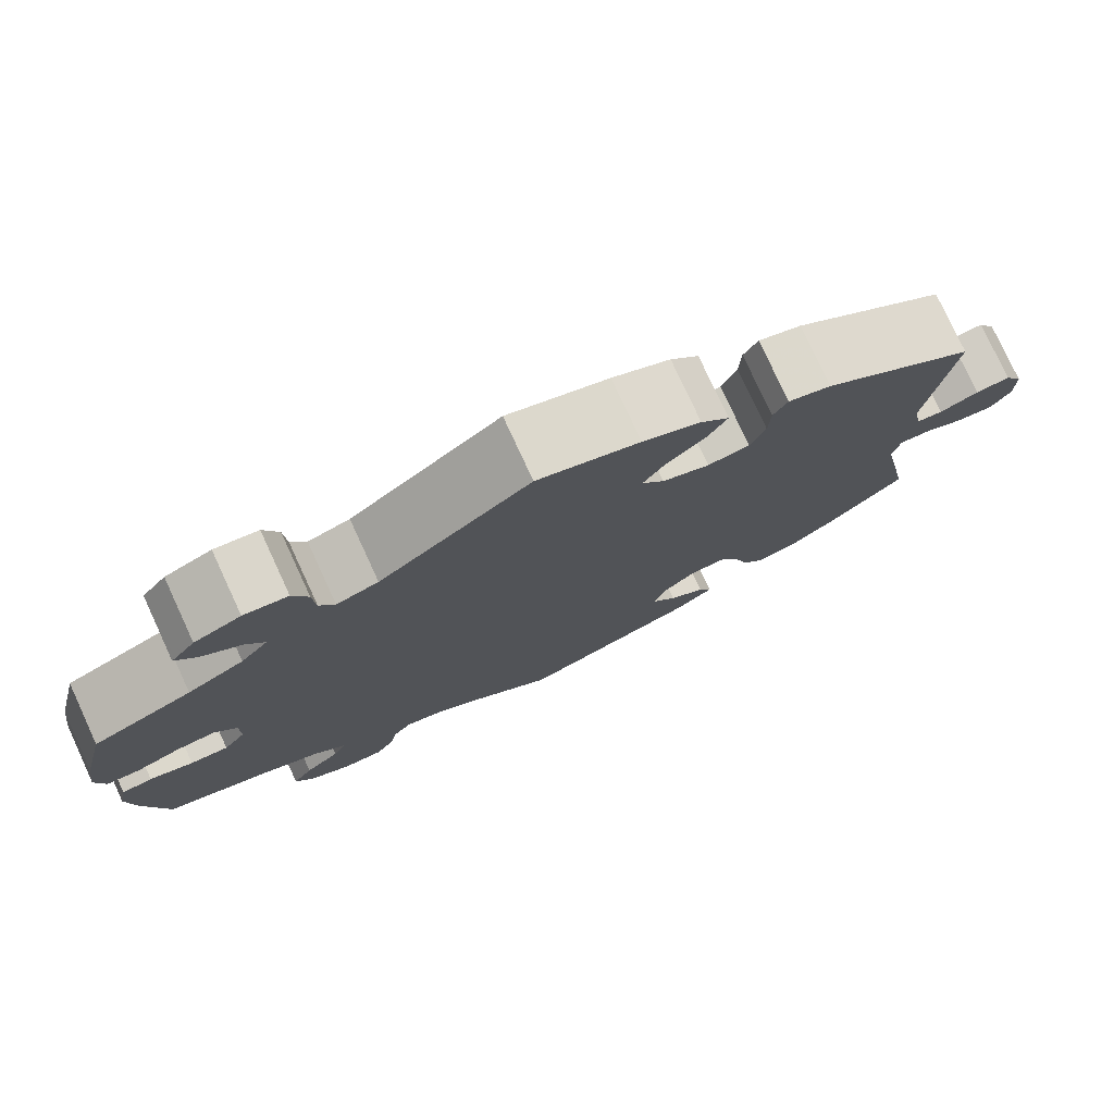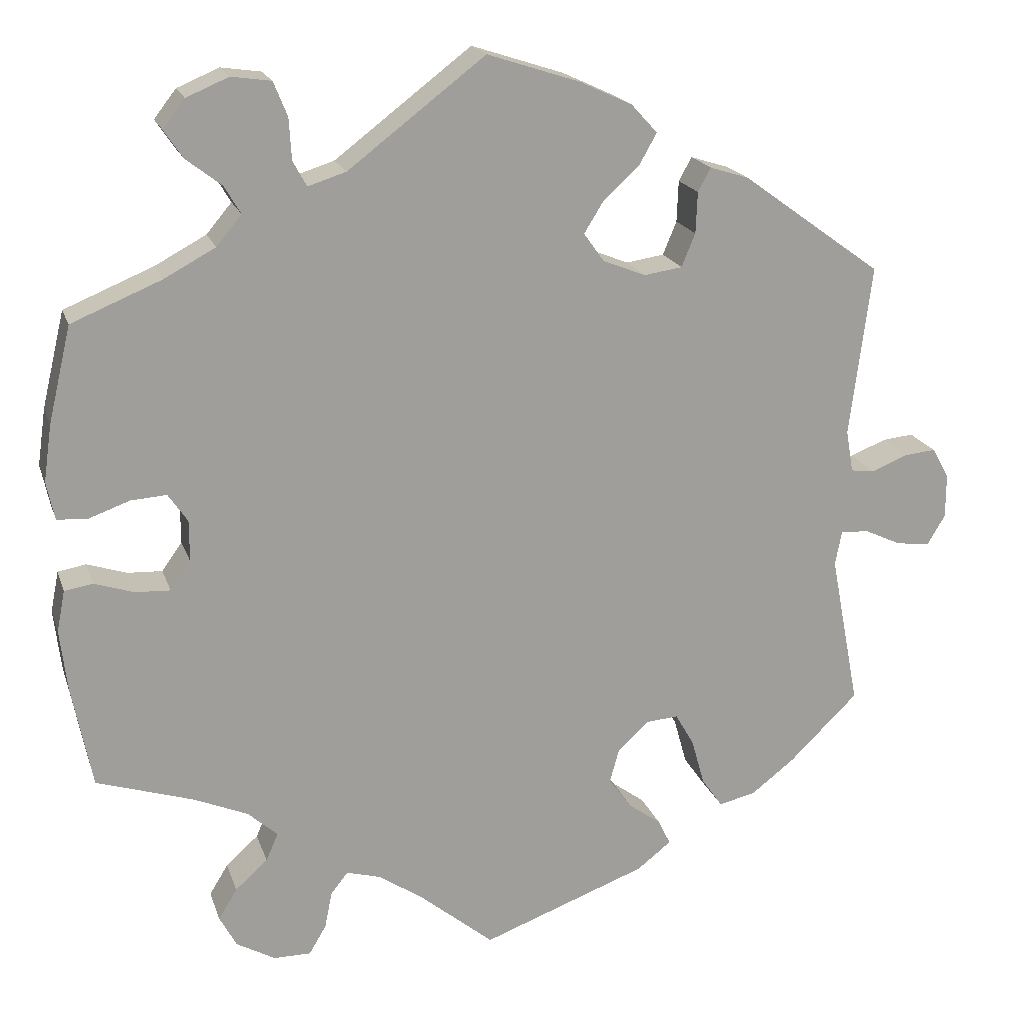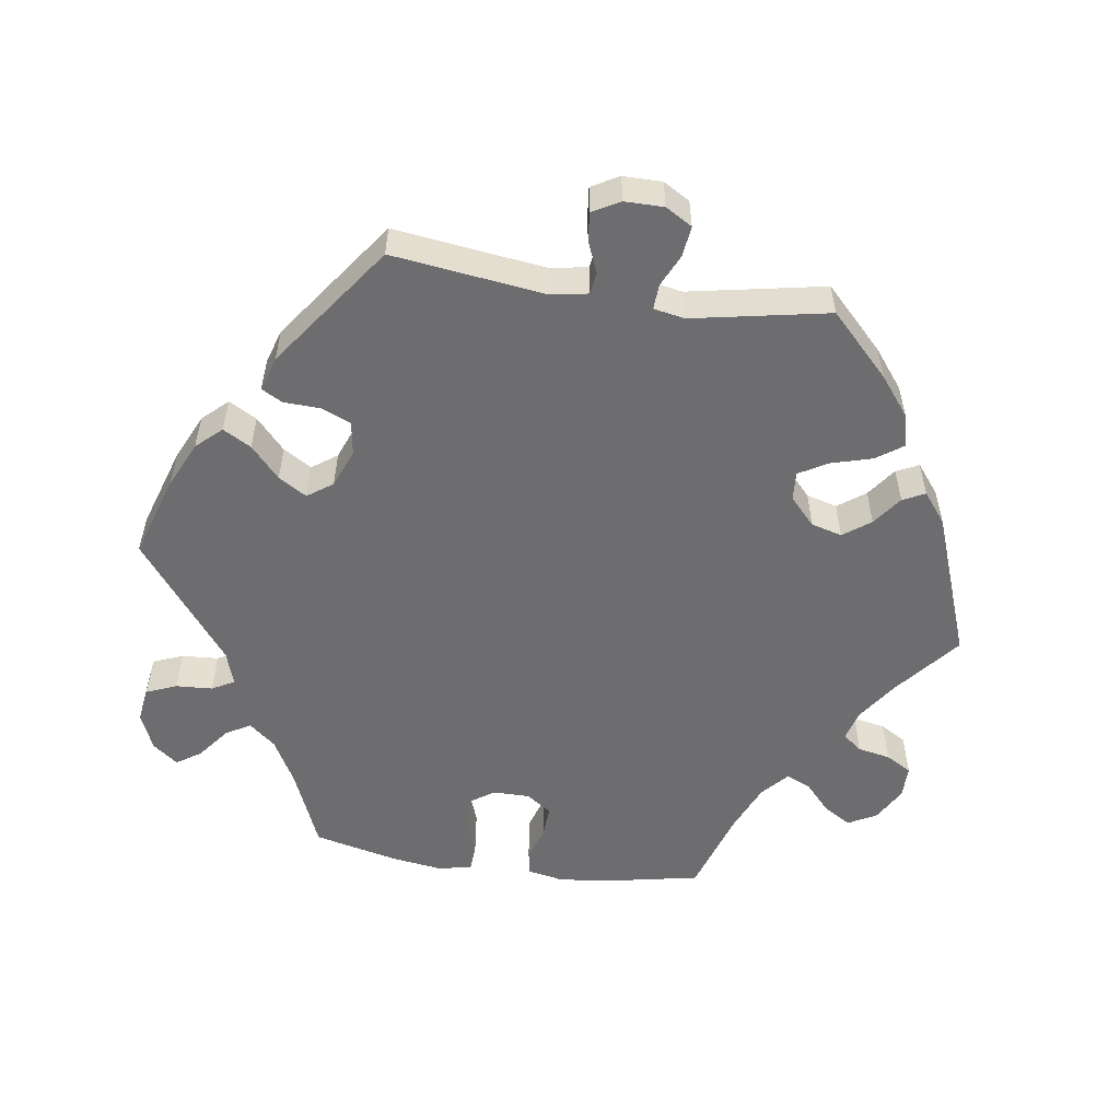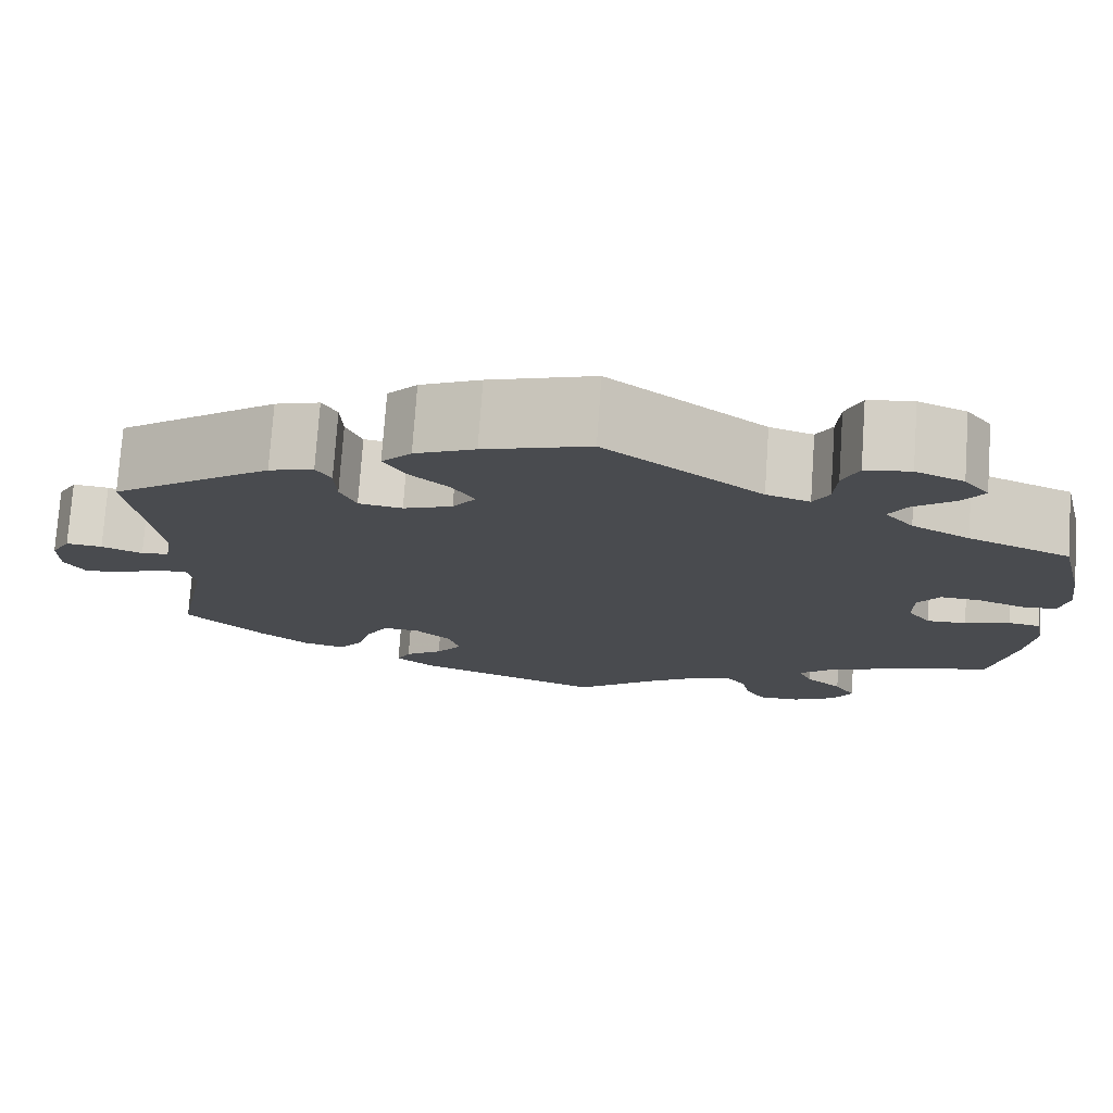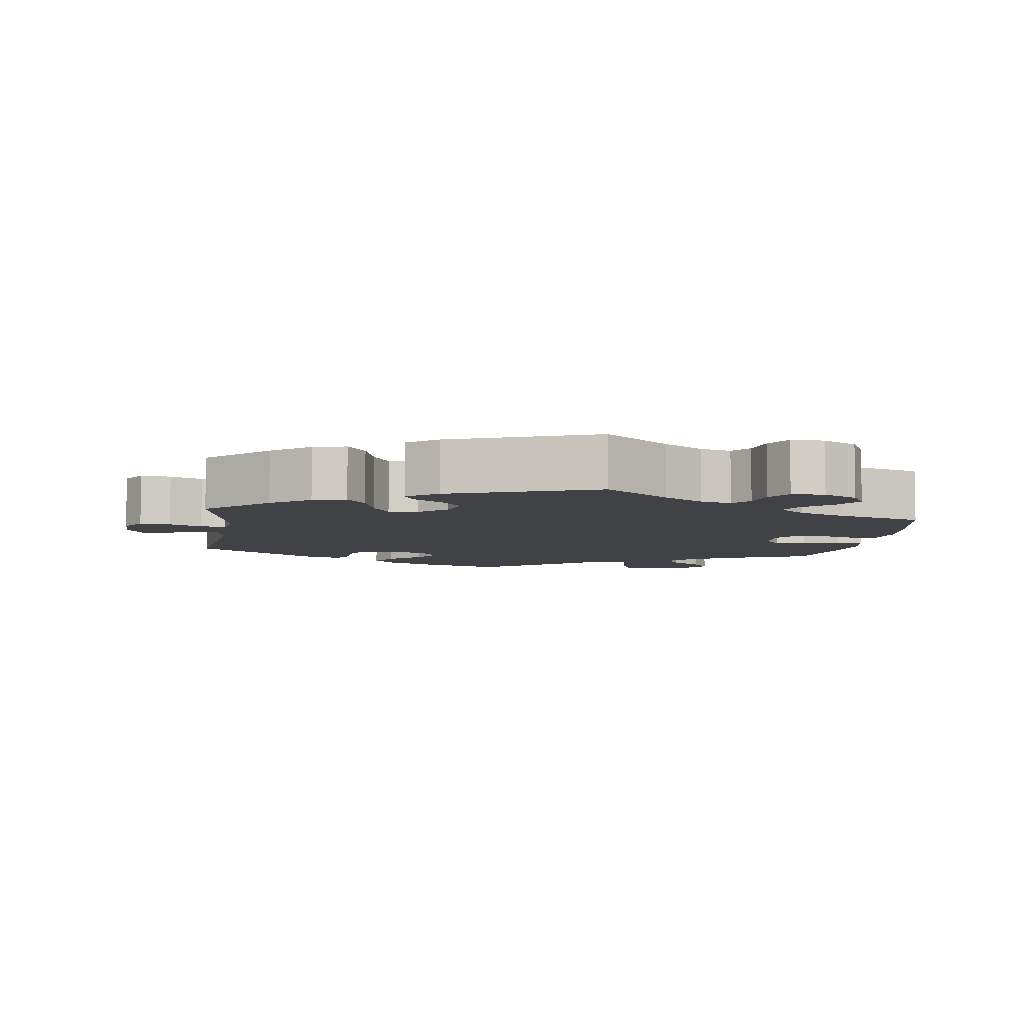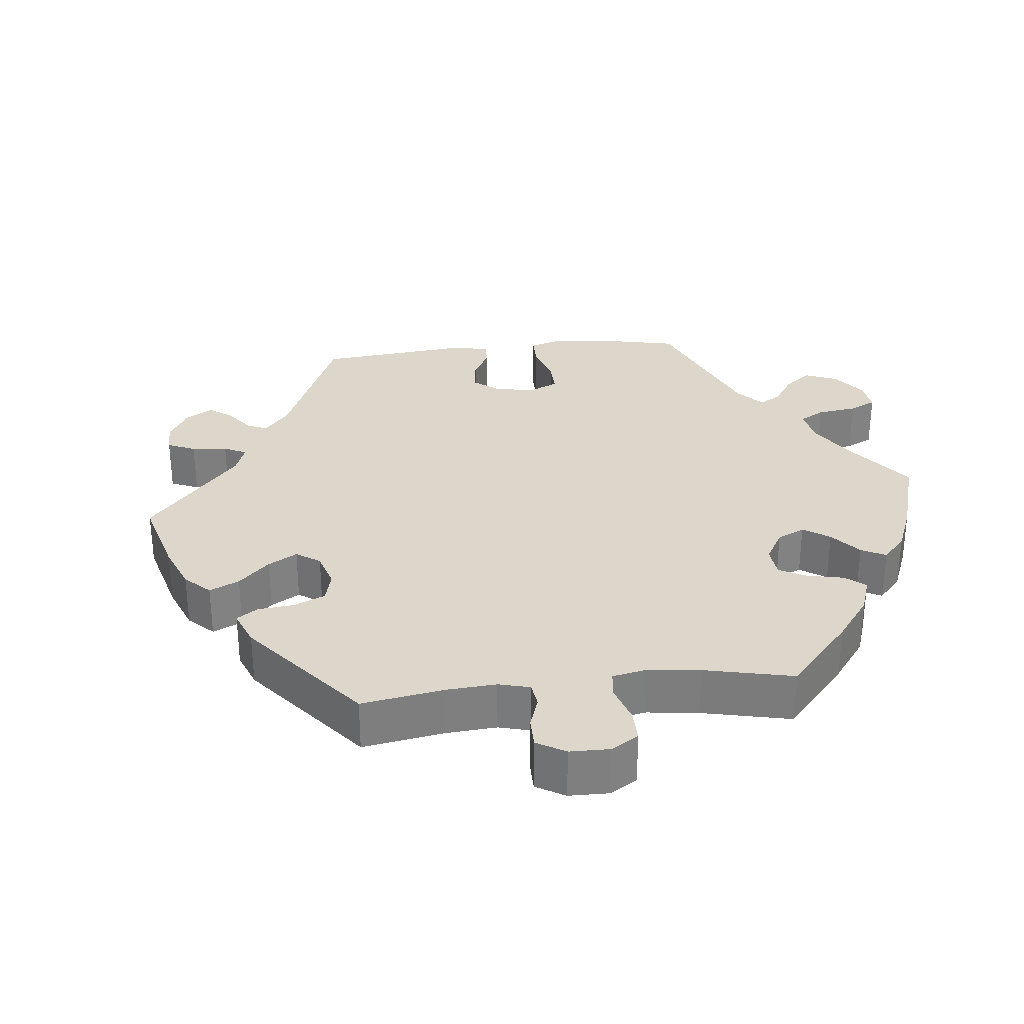
<metadata>
{"format":"obj","ext":"obj","renderer":"f3d","projection":"perspective","resolution":1024,"background":"white","views":[{"elev":78.1,"azim":-24.8,"up":"+Z"},{"elev":18.8,"azim":-15.7,"up":"+Z"},{"elev":-54.1,"azim":81.6,"up":"+Y"},{"elev":75.9,"azim":-176.0,"up":"+Z"},{"elev":-6.4,"azim":171.9,"up":"+Y"},{"elev":30.7,"azim":-156.1,"up":"+Y"}]}
</metadata>
<code>
v -0.389 0.07 0.335
v -0.326 0.07 0.369
v -0.295 0.07 0.406
v -0.315 0.07 0.44
v -0.359 0.07 0.474
v -0.382 0.07 0.508
v -0.355 0.07 0.543
v -0.303 0.07 0.565
v -0.254 0.07 0.558
v -0.237 0.07 0.516
v -0.234 0.07 0.465
v -0.217 0.07 0.434
v -0.17 0.07 0.449
v -0.001 0.07 0.578
v 0.113 0.07 0.541
v 0.178 0.07 0.511
v 0.21 0.07 0.476
v 0.188 0.07 0.437
v 0.144 0.07 0.397
v 0.12 0.07 0.358
v 0.145 0.07 0.323
v 0.198 0.07 0.302
v 0.245 0.07 0.309
v 0.262 0.07 0.35
v 0.264 0.07 0.401
v 0.28 0.07 0.43
v 0.328 0.07 0.415
v 0.501 0.07 0.29
v 0.474 0.07 0.079
v 0.483 0.07 0.027
v 0.513 0.07 0.023
v 0.557 0.07 0.041
v 0.596 0.07 0.045
v 0.617 0.07 0.007
v 0.617 0.07 -0.047
v 0.595 0.07 -0.084
v 0.553 0.07 -0.079
v 0.508 0.07 -0.058
v 0.473 0.07 -0.056
v 0.465 0.07 -0.099
v 0.501 0.07 -0.288
v 0.417 0.07 -0.37
v 0.363 0.07 -0.412
v 0.317 0.07 -0.423
v 0.291 0.07 -0.386
v 0.275 0.07 -0.329
v 0.252 0.07 -0.289
v 0.212 0.07 -0.292
v 0.174 0.07 -0.327
v 0.162 0.07 -0.37
v 0.19 0.07 -0.408
v 0.231 0.07 -0.438
v 0.246 0.07 -0.469
v 0.204 0.07 -0.502
v 0 0.07 -0.578
v -0.09 0.07 -0.504
v -0.146 0.07 -0.466
v -0.189 0.07 -0.454
v -0.21 0.07 -0.481
v -0.219 0.07 -0.526
v -0.24 0.07 -0.562
v -0.286 0.07 -0.562
v -0.334 0.07 -0.535
v -0.355 0.07 -0.496
v -0.332 0.07 -0.458
v -0.292 0.07 -0.422
v -0.277 0.07 -0.388
v -0.314 0.07 -0.355
v -0.38 0.07 -0.327
v -0.5 0.07 -0.289
v -0.525 0.07 -0.163
v -0.534 0.07 -0.087
v -0.524 0.07 -0.036
v -0.489 0.07 -0.03
v -0.44 0.07 -0.046
v -0.397 0.07 -0.048
v -0.372 0.07 -0.013
v -0.372 0.07 0.038
v -0.396 0.07 0.073
v -0.44 0.07 0.07
v -0.49 0.07 0.052
v -0.528 0.07 0.054
v -0.538 0.07 0.101
v -0.528 0.07 0.171
v -0.5 0.07 0.289
v -0.389 0 0.335
v -0.326 0 0.369
v -0.295 0 0.406
v -0.315 0 0.44
v -0.359 0 0.474
v -0.382 0 0.508
v -0.355 0 0.543
v -0.303 0 0.565
v -0.254 0 0.558
v -0.237 0 0.516
v -0.234 0 0.465
v -0.217 0 0.434
v -0.17 0 0.449
v -0.001 0 0.578
v 0.113 0 0.541
v 0.178 0 0.511
v 0.21 0 0.476
v 0.188 0 0.437
v 0.144 0 0.397
v 0.12 0 0.358
v 0.145 0 0.323
v 0.198 0 0.302
v 0.245 0 0.309
v 0.262 0 0.35
v 0.264 0 0.401
v 0.28 0 0.43
v 0.328 0 0.415
v 0.501 0 0.29
v 0.474 0 0.079
v 0.483 0 0.027
v 0.513 0 0.023
v 0.557 0 0.041
v 0.596 0 0.045
v 0.617 0 0.007
v 0.617 0 -0.047
v 0.595 0 -0.084
v 0.553 0 -0.079
v 0.508 0 -0.058
v 0.473 0 -0.056
v 0.465 0 -0.099
v 0.501 0 -0.288
v 0.417 0 -0.37
v 0.363 0 -0.412
v 0.317 0 -0.423
v 0.291 0 -0.386
v 0.275 0 -0.329
v 0.252 0 -0.289
v 0.212 0 -0.292
v 0.174 0 -0.327
v 0.162 0 -0.37
v 0.19 0 -0.408
v 0.231 0 -0.438
v 0.246 0 -0.469
v 0.204 0 -0.502
v 0 0 -0.578
v -0.09 0 -0.504
v -0.146 0 -0.466
v -0.189 0 -0.454
v -0.21 0 -0.481
v -0.219 0 -0.526
v -0.24 0 -0.562
v -0.286 0 -0.562
v -0.334 0 -0.535
v -0.355 0 -0.496
v -0.332 0 -0.458
v -0.292 0 -0.422
v -0.277 0 -0.388
v -0.314 0 -0.355
v -0.38 0 -0.327
v -0.5 0 -0.289
v -0.525 0 -0.163
v -0.534 0 -0.087
v -0.524 0 -0.036
v -0.489 0 -0.03
v -0.44 0 -0.046
v -0.397 0 -0.048
v -0.372 0 -0.013
v -0.372 0 0.038
v -0.396 0 0.073
v -0.44 0 0.07
v -0.49 0 0.052
v -0.528 0 0.054
v -0.538 0 0.101
v -0.528 0 0.171
v -0.5 0 0.289
f 84 85 1
f 83 84 1 2
f 80 81 82 83
f 79 80 83 2
f 78 79 2 3
f 77 78 3
f 72 73 74 75
f 72 75 76
f 69 70 71 72
f 68 69 72 76
f 67 68 76 77
f 63 64 65 66
f 63 66 67
f 62 63 67
f 59 60 61 62
f 58 59 62 67
f 57 58 67 77
f 53 54 55 56
f 51 52 53 56
f 50 51 56 57
f 49 50 57 77
f 43 44 45 46
f 43 46 47
f 40 41 42 43
f 39 40 43 47
f 35 36 37 38
f 35 38 39
f 34 35 39
f 31 32 33 34
f 30 31 34 39
f 29 30 39 47
f 24 25 26 27
f 23 24 27 28
f 22 23 28 29
f 16 17 18 19
f 16 19 20
f 13 14 15 16
f 12 13 16 20
f 8 9 10 11
f 8 11 12
f 7 8 12
f 4 5 6 7
f 3 4 7 12
f 48 49 77 3
f 21 22 29 47
f 20 21 47 48
f 3 12 20 48
f 86 170 169
f 87 86 169 168
f 168 167 166 165
f 87 168 165 164
f 88 87 164 163
f 88 163 162
f 160 159 158 157
f 161 160 157
f 157 156 155 154
f 161 157 154 153
f 162 161 153 152
f 151 150 149 148
f 152 151 148
f 152 148 147
f 147 146 145 144
f 152 147 144 143
f 162 152 143 142
f 141 140 139 138
f 141 138 137 136
f 142 141 136 135
f 162 142 135 134
f 131 130 129 128
f 132 131 128
f 128 127 126 125
f 132 128 125 124
f 123 122 121 120
f 124 123 120
f 124 120 119
f 119 118 117 116
f 124 119 116 115
f 132 124 115 114
f 112 111 110 109
f 113 112 109 108
f 114 113 108 107
f 104 103 102 101
f 105 104 101
f 101 100 99 98
f 105 101 98 97
f 96 95 94 93
f 97 96 93
f 97 93 92
f 92 91 90 89
f 97 92 89 88
f 88 162 134 133
f 132 114 107 106
f 133 132 106 105
f 133 105 97 88
f 1 86 87 2
f 2 87 88 3
f 3 88 89 4
f 4 89 90 5
f 5 90 91 6
f 6 91 92 7
f 7 92 93 8
f 8 93 94 9
f 9 94 95 10
f 10 95 96 11
f 11 96 97 12
f 12 97 98 13
f 13 98 99 14
f 14 99 100 15
f 15 100 101 16
f 16 101 102 17
f 17 102 103 18
f 18 103 104 19
f 19 104 105 20
f 20 105 106 21
f 21 106 107 22
f 22 107 108 23
f 23 108 109 24
f 24 109 110 25
f 25 110 111 26
f 26 111 112 27
f 27 112 113 28
f 28 113 114 29
f 29 114 115 30
f 30 115 116 31
f 31 116 117 32
f 32 117 118 33
f 33 118 119 34
f 34 119 120 35
f 35 120 121 36
f 36 121 122 37
f 37 122 123 38
f 38 123 124 39
f 39 124 125 40
f 40 125 126 41
f 41 126 127 42
f 42 127 128 43
f 43 128 129 44
f 44 129 130 45
f 45 130 131 46
f 46 131 132 47
f 47 132 133 48
f 48 133 134 49
f 49 134 135 50
f 50 135 136 51
f 51 136 137 52
f 52 137 138 53
f 53 138 139 54
f 54 139 140 55
f 55 140 141 56
f 56 141 142 57
f 57 142 143 58
f 58 143 144 59
f 59 144 145 60
f 60 145 146 61
f 61 146 147 62
f 62 147 148 63
f 63 148 149 64
f 64 149 150 65
f 65 150 151 66
f 66 151 152 67
f 67 152 153 68
f 68 153 154 69
f 69 154 155 70
f 70 155 156 71
f 71 156 157 72
f 72 157 158 73
f 73 158 159 74
f 74 159 160 75
f 75 160 161 76
f 76 161 162 77
f 77 162 163 78
f 78 163 164 79
f 79 164 165 80
f 80 165 166 81
f 81 166 167 82
f 82 167 168 83
f 83 168 169 84
f 84 169 170 85
f 85 170 86 1

</code>
